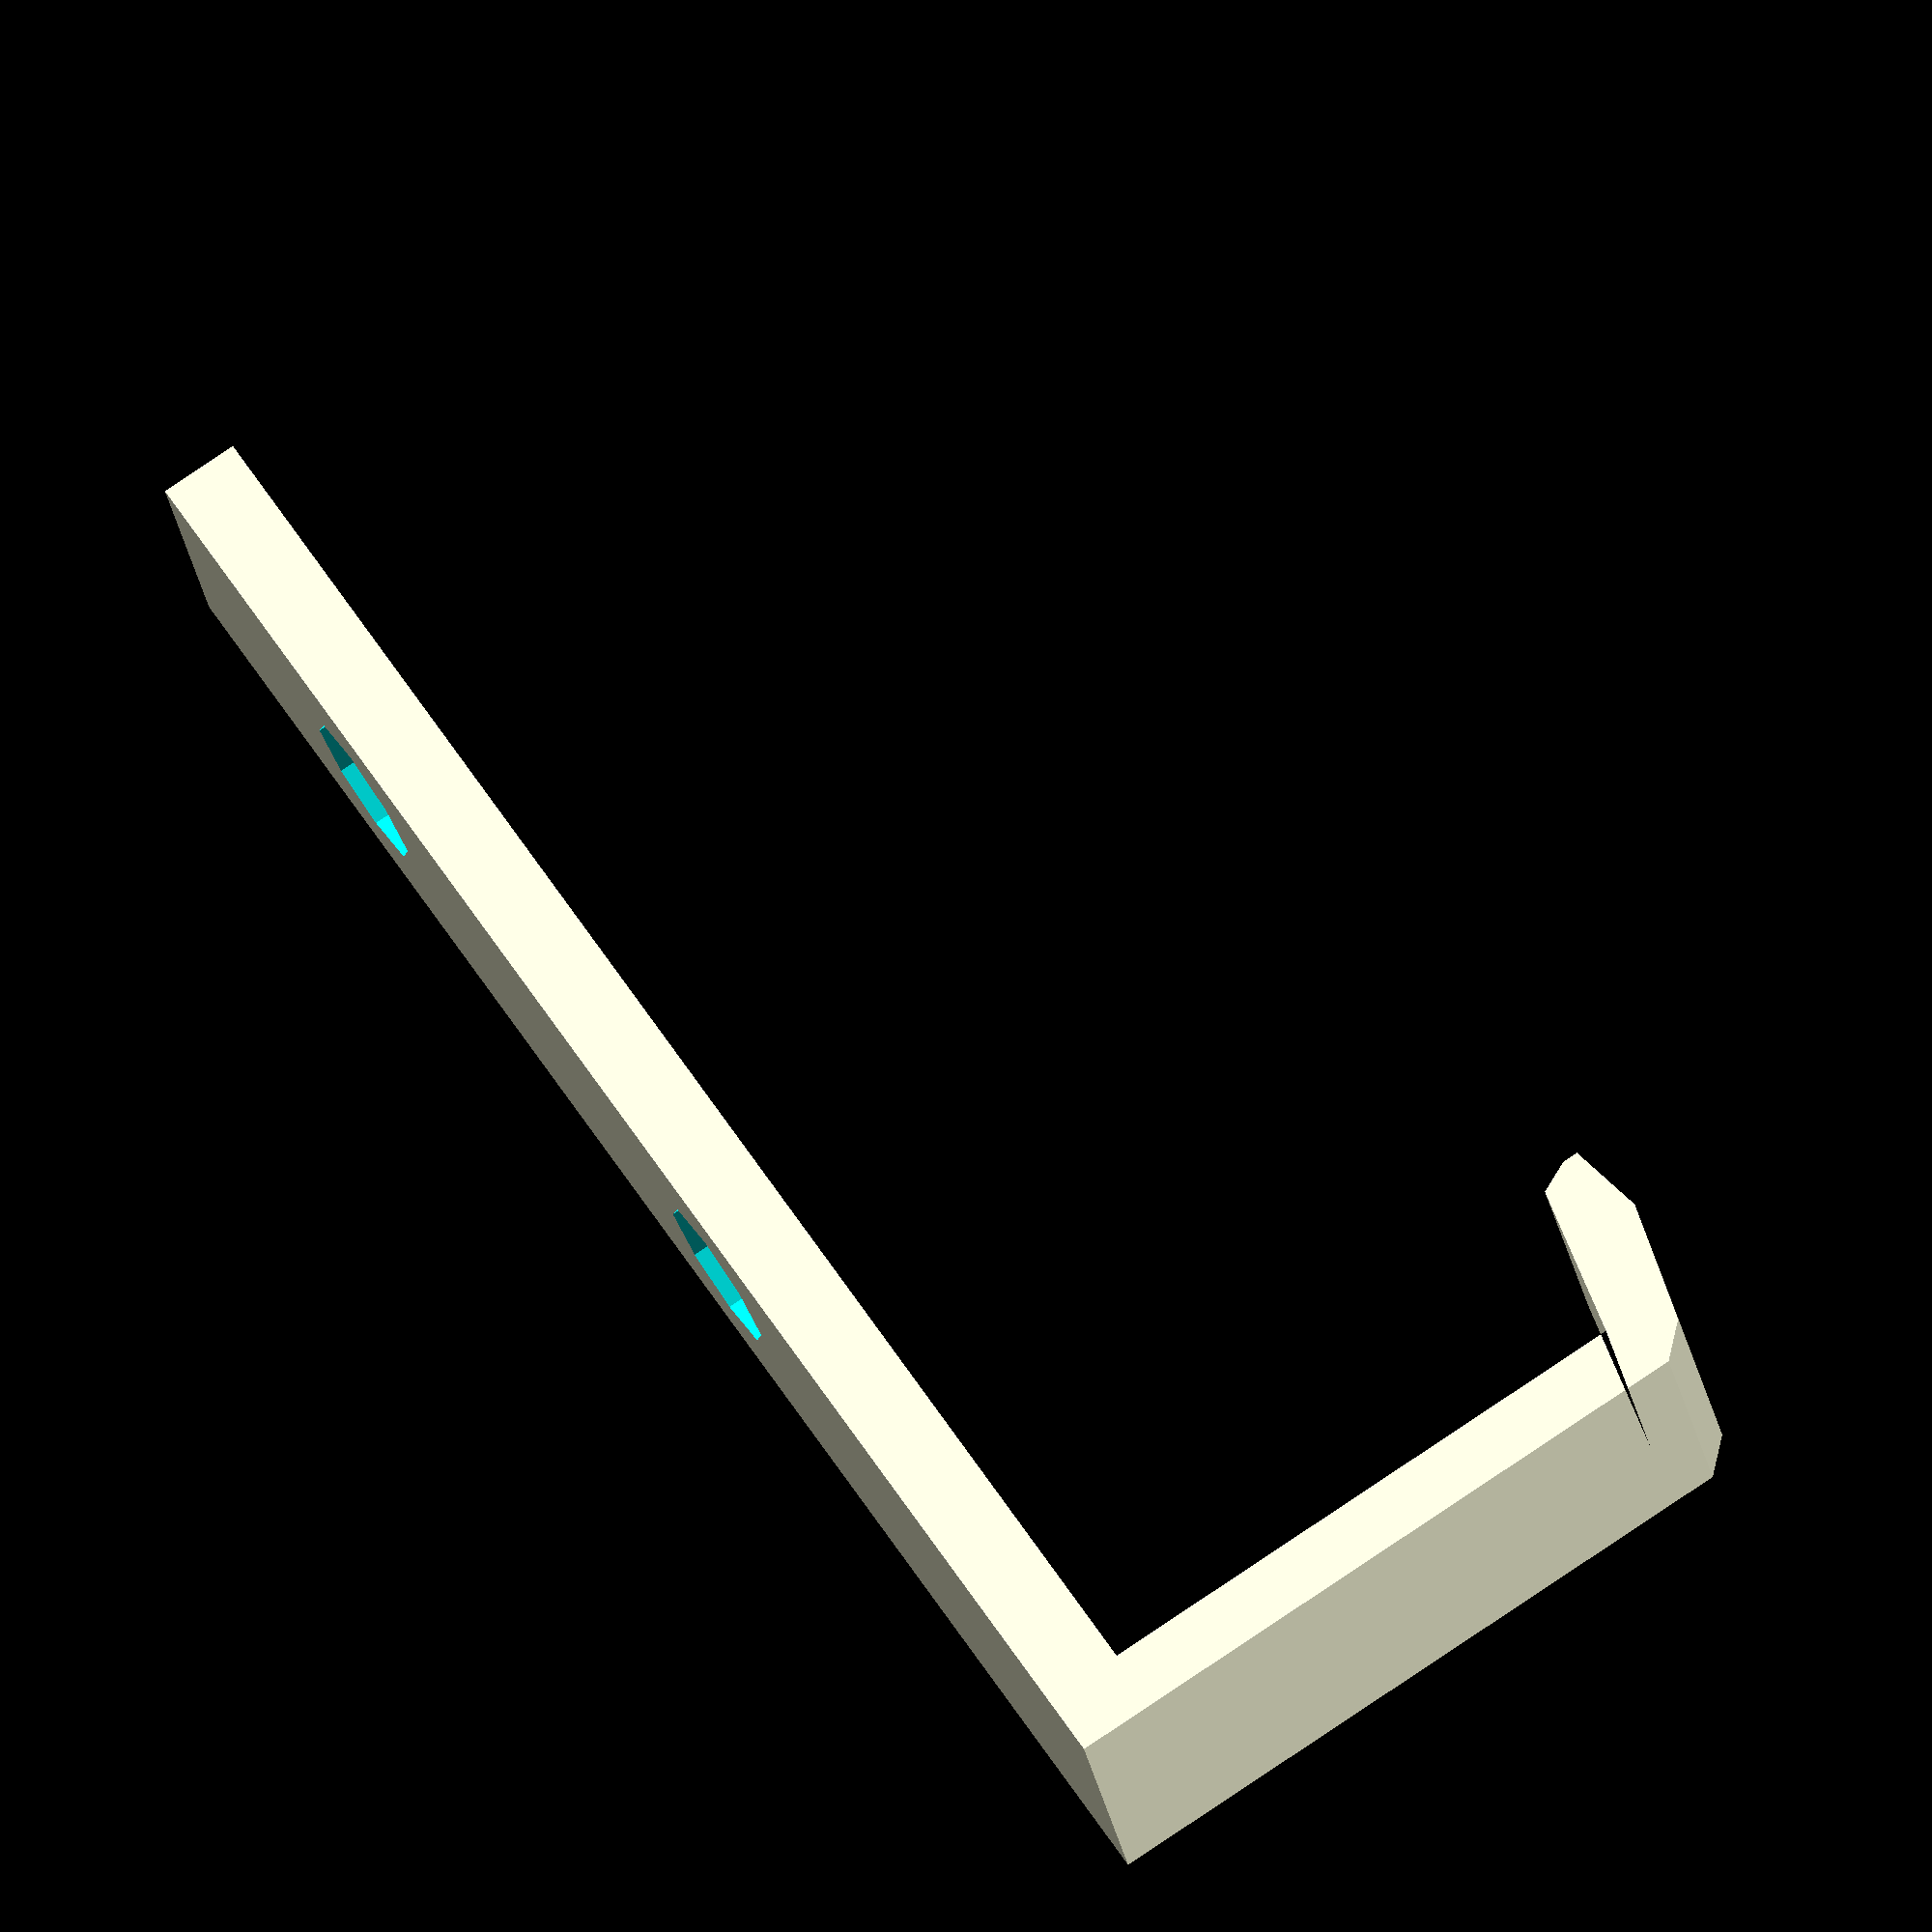
<openscad>
difference() {
    rotate([90,0,0])
    linear_extrude(9)
    polygon([[0,0],[0,2.5],[50,2.5],[50,20.5],[45,21.5],[44.5,22.5],[44.5,23],[47,23.5],[51,22.5],[52,21.5],[52,0]]);    

    
    translate([10,-4.5,-1])
    cylinder(r=2.5,h=4);

    translate([30,-4.5,-1])
    cylinder(r=2.5,h=4);
    
    
}
</openscad>
<views>
elev=100.4 azim=15.5 roll=304.0 proj=o view=solid
</views>
